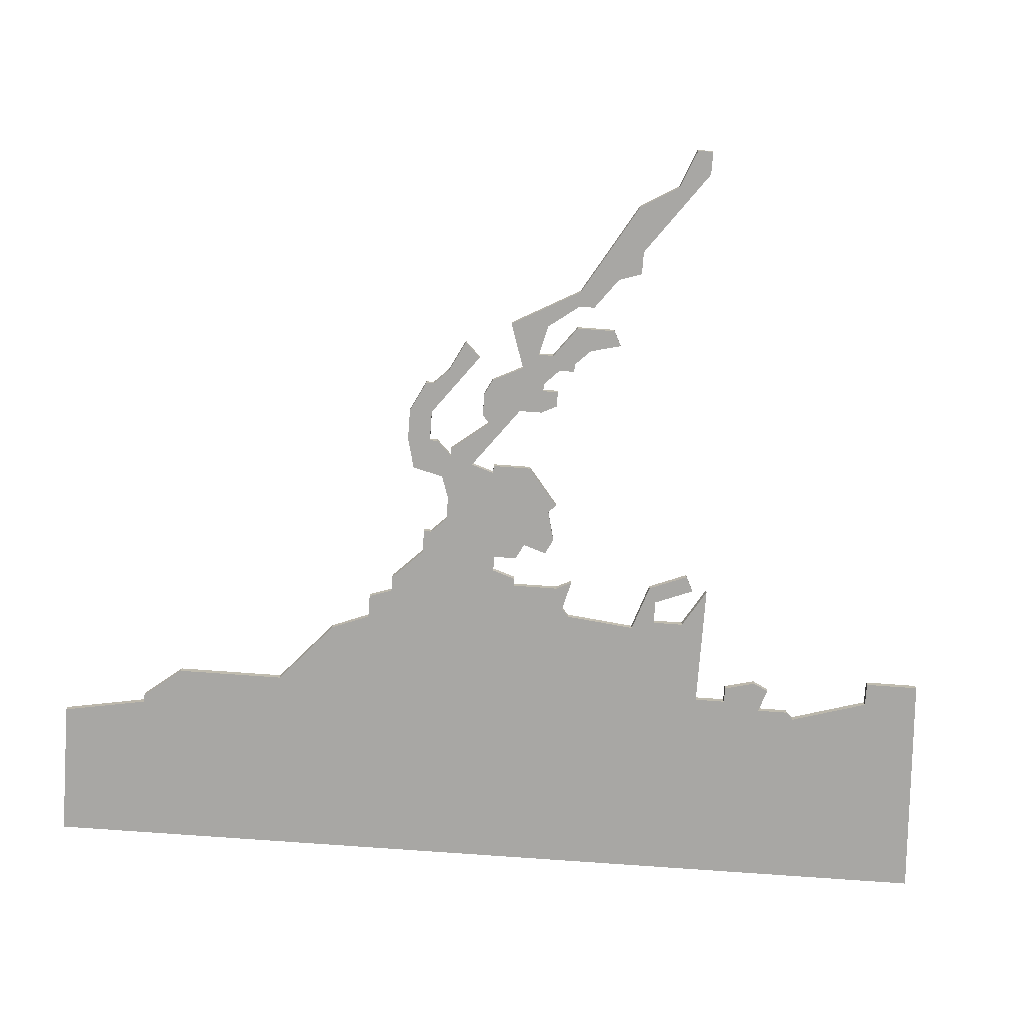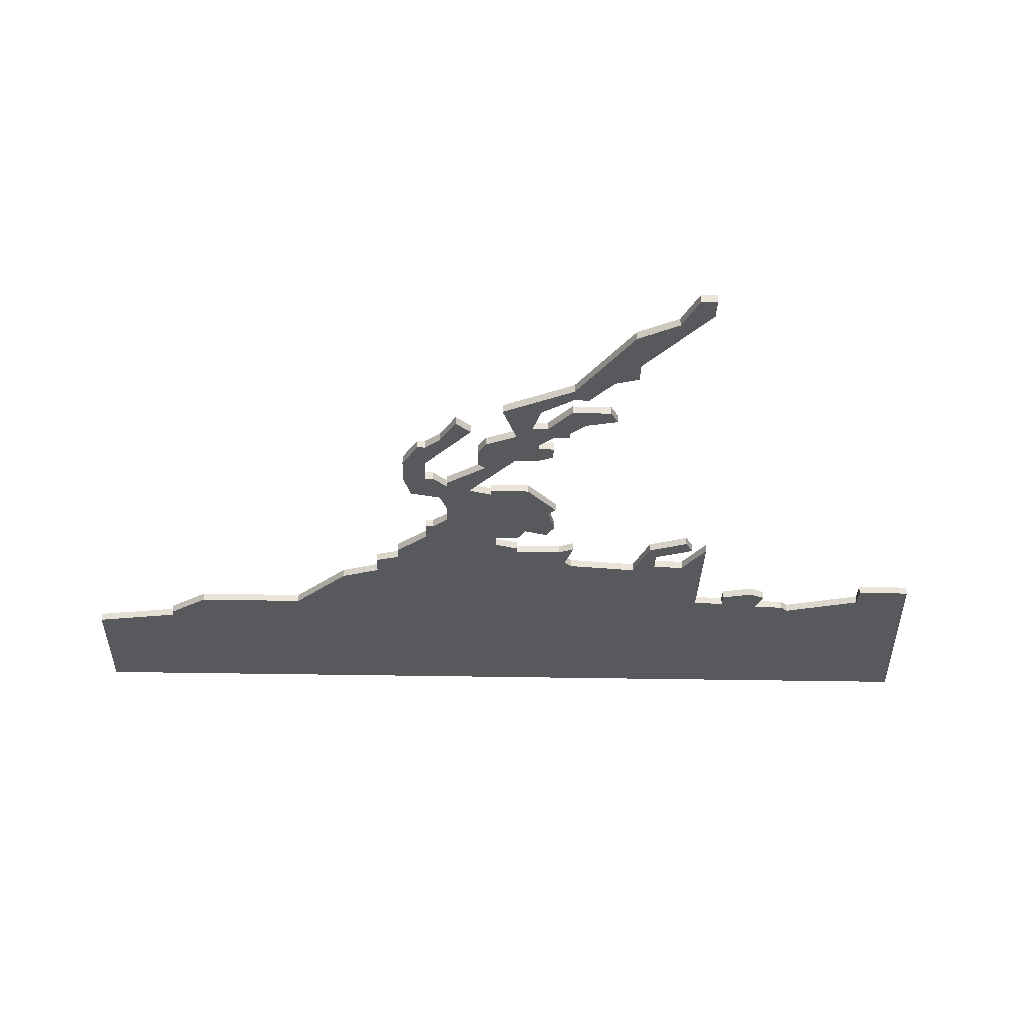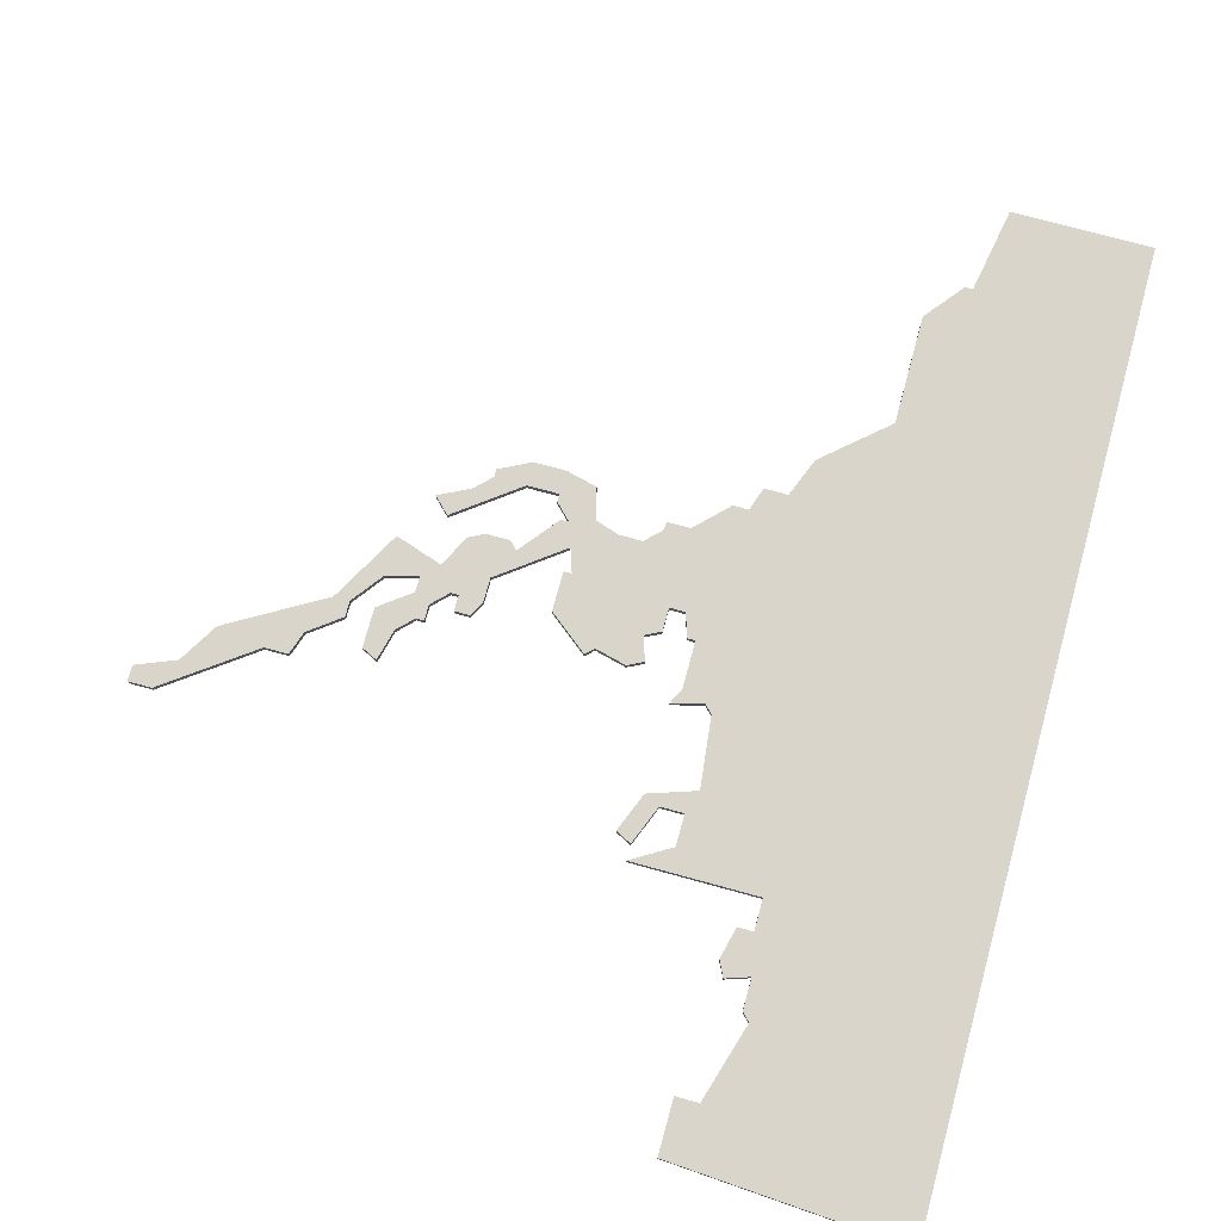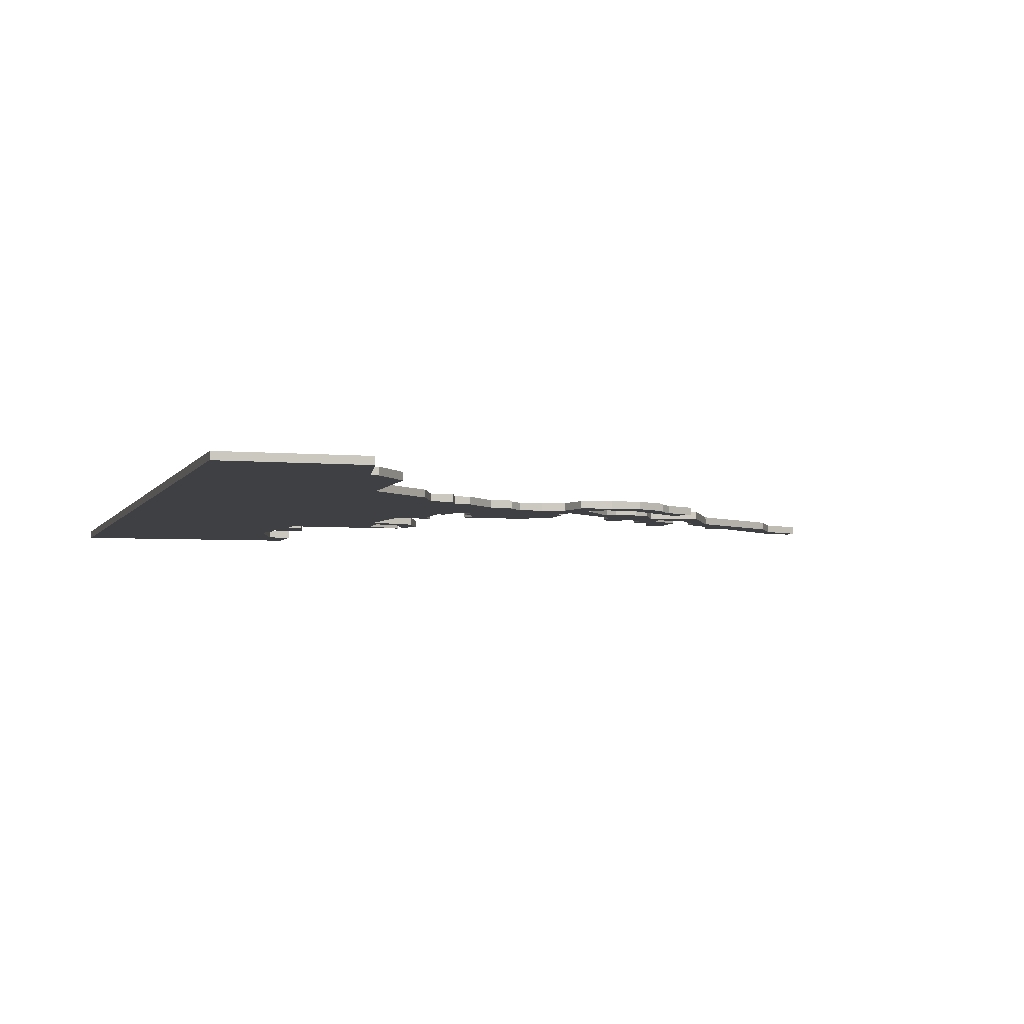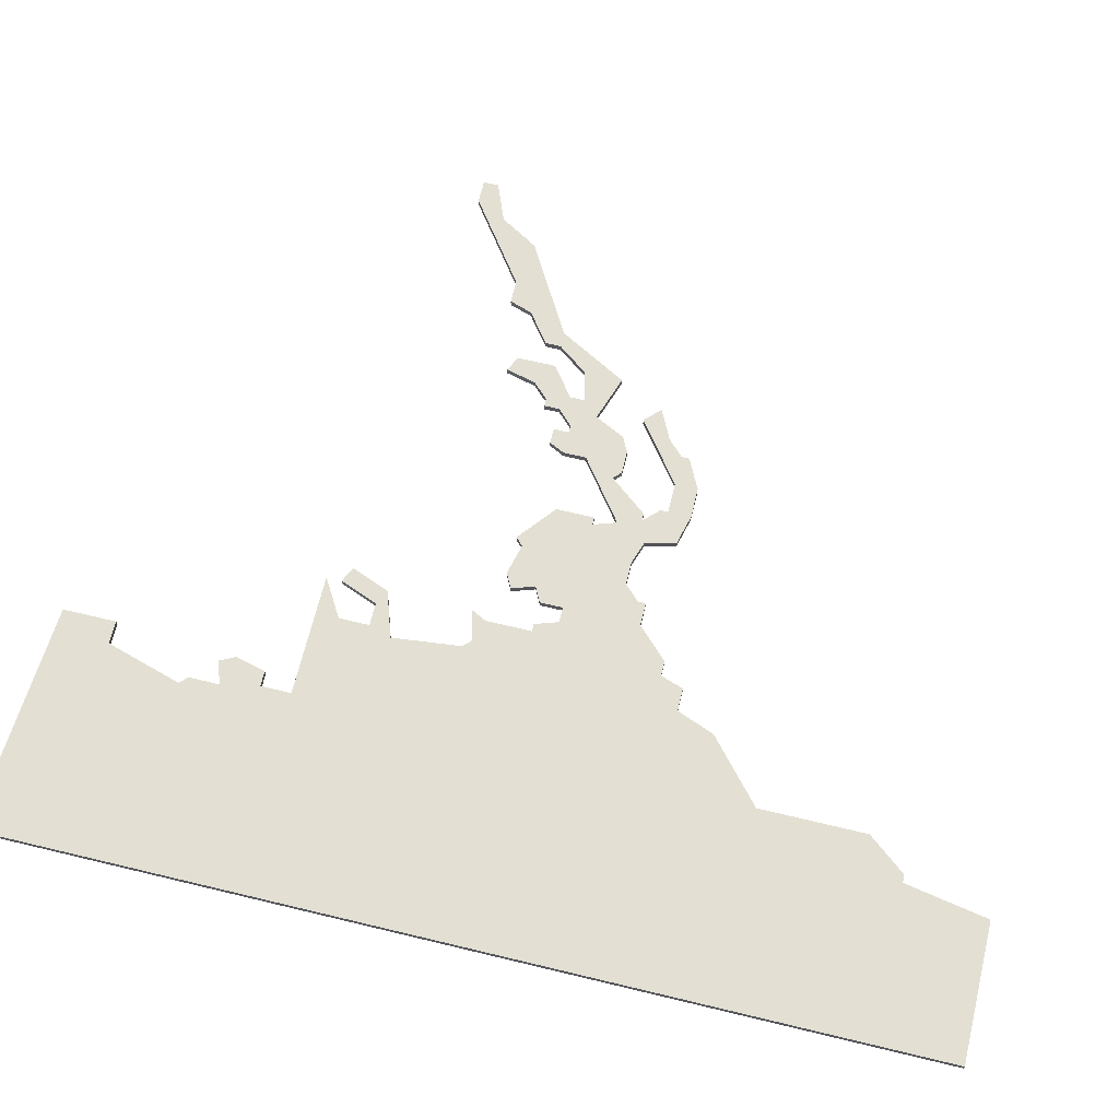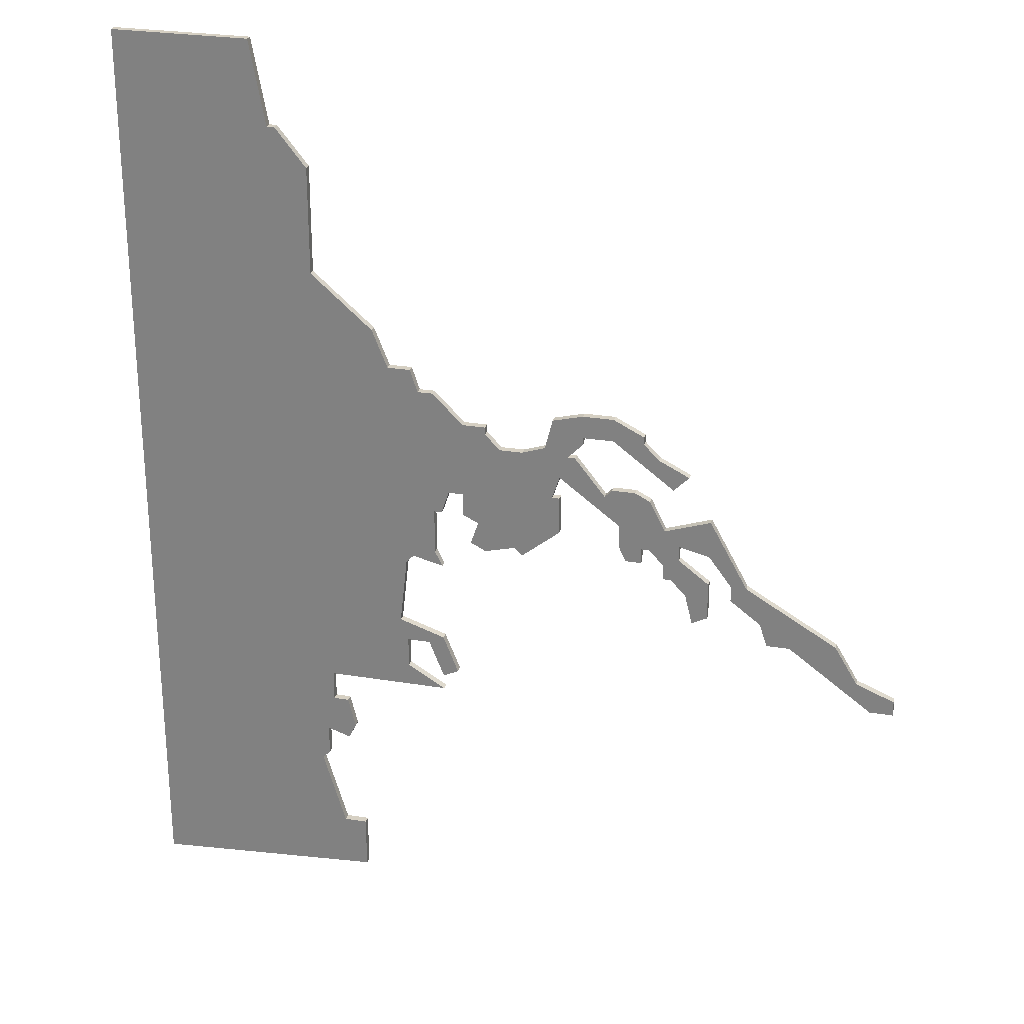
<metadata>
{"format":"obj","ext":"obj","renderer":"f3d","projection":"perspective","resolution":1024,"background":"white","views":[{"elev":-74.6,"azim":-94.2,"up":"+Z"},{"elev":-30.0,"azim":-91.7,"up":"+Z"},{"elev":74.6,"azim":15.3,"up":"+Z"},{"elev":-4.7,"azim":163.5,"up":"+Z"},{"elev":66.9,"azim":103.6,"up":"+Z"},{"elev":26.5,"azim":-165.4,"up":"+Y"}]}
</metadata>
<code>
v 5632 -122 0
v 5632 0 0
v 5614 0 0
v 5612 -11 0
v 5611 -11 0
v 5607 -16 0
v 5607 -30 0
v 5599 -37 0
v 5597 -42 0
v 5594 -42 0
v 5593 -45 0
v 5591 -45 0
v 5587 -49 0
v 5584 -49 0
v 5584 -50 0
v 5582 -52 0
v 5579 -52 0
v 5576 -51 0
v 5575 -47 0
v 5571 -46 0
v 5567 -46 0
v 5563 -48 0
v 5563 -49 0
v 5561 -51 0
v 5557 -53 0
v 5559 -55 0
v 5567 -49 0
v 5571 -49 0
v 5571 -50 0
v 5573 -52 0
v 5572 -52 0
v 5568 -57 0
v 5567 -56 0
v 5564 -56 0
v 5562 -57 0
v 5560 -61 0
v 5554 -59 0
v 5549 -68 0
v 5537 -75 0
v 5534 -80 0
v 5529 -82 0
v 5529 -84 0
v 5532 -84 0
v 5543 -76 0
v 5546 -76 0
v 5547 -73 0
v 5551 -70 0
v 5551 -68 0
v 5554 -64 0
v 5558 -63 0
v 5558 -65 0
v 5554 -68 0
v 5554 -73 0
v 5556 -74 0
v 5557 -70 0
v 5559 -68 0
v 5560 -68 0
v 5560 -66 0
v 5562 -64 0
v 5563 -64 0
v 5563 -66 0
v 5565 -66 0
v 5566 -64 0
v 5566 -61 0
v 5574 -55 0
v 5575 -58 0
v 5574 -58 0
v 5574 -63 0
v 5579 -67 0
v 5580 -66 0
v 5584 -67 0
v 5586 -66 0
v 5585 -63 0
v 5587 -62 0
v 5587 -59 0
v 5589 -59 0
v 5590 -62 0
v 5591 -62 0
v 5591 -68 0
v 5590 -70 0
v 5594 -69 0
v 5595 -70 0
v 5596 -79 0
v 5590 -81 0
v 5588 -86 0
v 5590 -87 0
v 5592 -82 0
v 5595 -82 0
v 5595 -86 0
v 5590 -89 0
v 5606 -89 0
v 5606 -93 0
v 5604 -93 0
v 5603 -97 0
v 5604 -99 0
v 5607 -98 0
v 5607 -102 0
v 5608 -103 0
v 5605 -113 0
v 5602 -113 0
v 5602 -120 0
v 5632 -122 1
v 5632 0 1
v 5614 0 1
v 5612 -11 1
v 5611 -11 1
v 5607 -16 1
v 5607 -30 1
v 5599 -37 1
v 5597 -42 1
v 5594 -42 1
v 5593 -45 1
v 5591 -45 1
v 5587 -49 1
v 5584 -49 1
v 5584 -50 1
v 5582 -52 1
v 5579 -52 1
v 5576 -51 1
v 5575 -47 1
v 5571 -46 1
v 5567 -46 1
v 5563 -48 1
v 5563 -49 1
v 5561 -51 1
v 5557 -53 1
v 5559 -55 1
v 5567 -49 1
v 5571 -49 1
v 5571 -50 1
v 5573 -52 1
v 5572 -52 1
v 5568 -57 1
v 5567 -56 1
v 5564 -56 1
v 5562 -57 1
v 5560 -61 1
v 5554 -59 1
v 5549 -68 1
v 5537 -75 1
v 5534 -80 1
v 5529 -82 1
v 5529 -84 1
v 5532 -84 1
v 5543 -76 1
v 5546 -76 1
v 5547 -73 1
v 5551 -70 1
v 5551 -68 1
v 5554 -64 1
v 5558 -63 1
v 5558 -65 1
v 5554 -68 1
v 5554 -73 1
v 5556 -74 1
v 5557 -70 1
v 5559 -68 1
v 5560 -68 1
v 5560 -66 1
v 5562 -64 1
v 5563 -64 1
v 5563 -66 1
v 5565 -66 1
v 5566 -64 1
v 5566 -61 1
v 5574 -55 1
v 5575 -58 1
v 5574 -58 1
v 5574 -63 1
v 5579 -67 1
v 5580 -66 1
v 5584 -67 1
v 5586 -66 1
v 5585 -63 1
v 5587 -62 1
v 5587 -59 1
v 5589 -59 1
v 5590 -62 1
v 5591 -62 1
v 5591 -68 1
v 5590 -70 1
v 5594 -69 1
v 5595 -70 1
v 5596 -79 1
v 5590 -81 1
v 5588 -86 1
v 5590 -87 1
v 5592 -82 1
v 5595 -82 1
v 5595 -86 1
v 5590 -89 1
v 5606 -89 1
v 5606 -93 1
v 5604 -93 1
v 5603 -97 1
v 5604 -99 1
v 5607 -98 1
v 5607 -102 1
v 5608 -103 1
v 5605 -113 1
v 5602 -113 1
v 5602 -120 1
f 3 2 1
f 6 5 4
f 9 8 7
f 11 10 9
f 13 12 11
f 15 14 13
f 20 19 18
f 22 21 20
f 26 25 24
f 30 29 28
f 32 31 30
f 34 33 32
f 36 35 34
f 40 39 38
f 42 41 40
f 44 43 42
f 46 45 44
f 48 47 46
f 53 52 51
f 55 54 53
f 58 57 56
f 62 61 60
f 64 63 62
f 68 67 66
f 70 69 68
f 72 71 70
f 75 74 73
f 78 77 76
f 81 80 79
f 86 85 84
f 91 90 89
f 94 93 92
f 96 95 94
f 98 97 96
f 101 100 99
f 4 3 1
f 7 6 4
f 16 15 13
f 23 22 20
f 26 24 23
f 36 34 32
f 44 42 40
f 48 46 44
f 55 53 51
f 58 56 55
f 64 62 60
f 70 68 66
f 73 72 70
f 81 79 78
f 87 86 84
f 91 89 88
f 96 94 92
f 1 101 99
f 7 4 1
f 27 26 23
f 44 40 38
f 49 48 44
f 58 55 51
f 64 60 59
f 70 66 65
f 75 73 70
f 82 81 78
f 87 84 83
f 96 92 91
f 1 99 98
f 9 7 1
f 27 23 20
f 49 44 38
f 58 51 50
f 75 70 65
f 88 87 83
f 98 96 91
f 11 9 1
f 28 27 20
f 49 38 37
f 59 58 50
f 76 75 65
f 91 88 83
f 1 98 91
f 13 11 1
f 28 20 18
f 49 37 36
f 64 59 50
f 91 83 82
f 13 1 91
f 30 28 18
f 50 49 36
f 65 64 50
f 91 82 78
f 30 18 17
f 50 36 32
f 13 91 78
f 32 30 17
f 65 50 32
f 13 78 76
f 32 17 16
f 16 13 76
f 65 32 16
f 16 76 65
f 102 103 104
f 105 106 107
f 108 109 110
f 110 111 112
f 112 113 114
f 114 115 116
f 119 120 121
f 121 122 123
f 125 126 127
f 129 130 131
f 131 132 133
f 133 134 135
f 135 136 137
f 139 140 141
f 141 142 143
f 143 144 145
f 145 146 147
f 147 148 149
f 152 153 154
f 154 155 156
f 157 158 159
f 161 162 163
f 163 164 165
f 167 168 169
f 169 170 171
f 171 172 173
f 174 175 176
f 177 178 179
f 180 181 182
f 185 186 187
f 190 191 192
f 193 194 195
f 195 196 197
f 197 198 199
f 200 201 202
f 102 104 105
f 105 107 108
f 114 116 117
f 121 123 124
f 124 125 127
f 133 135 137
f 141 143 145
f 145 147 149
f 152 154 156
f 156 157 159
f 161 163 165
f 167 169 171
f 171 173 174
f 179 180 182
f 185 187 188
f 189 190 192
f 193 195 197
f 200 202 102
f 102 105 108
f 124 127 128
f 139 141 145
f 145 149 150
f 152 156 159
f 160 161 165
f 166 167 171
f 171 174 176
f 179 182 183
f 184 185 188
f 192 193 197
f 199 200 102
f 102 108 110
f 121 124 128
f 139 145 150
f 151 152 159
f 166 171 176
f 184 188 189
f 192 197 199
f 102 110 112
f 121 128 129
f 138 139 150
f 151 159 160
f 166 176 177
f 184 189 192
f 192 199 102
f 102 112 114
f 119 121 129
f 137 138 150
f 151 160 165
f 183 184 192
f 192 102 114
f 119 129 131
f 137 150 151
f 151 165 166
f 179 183 192
f 118 119 131
f 133 137 151
f 179 192 114
f 118 131 133
f 133 151 166
f 177 179 114
f 117 118 133
f 177 114 117
f 117 133 166
f 166 177 117
f 103 102 2
f 2 102 1
f 104 103 3
f 3 103 2
f 105 104 4
f 4 104 3
f 106 105 5
f 5 105 4
f 107 106 6
f 6 106 5
f 108 107 7
f 7 107 6
f 109 108 8
f 8 108 7
f 110 109 9
f 9 109 8
f 111 110 10
f 10 110 9
f 112 111 11
f 11 111 10
f 113 112 12
f 12 112 11
f 114 113 13
f 13 113 12
f 115 114 14
f 14 114 13
f 116 115 15
f 15 115 14
f 117 116 16
f 16 116 15
f 118 117 17
f 17 117 16
f 119 118 18
f 18 118 17
f 120 119 19
f 19 119 18
f 121 120 20
f 20 120 19
f 122 121 21
f 21 121 20
f 123 122 22
f 22 122 21
f 124 123 23
f 23 123 22
f 125 124 24
f 24 124 23
f 126 125 25
f 25 125 24
f 127 126 26
f 26 126 25
f 128 127 27
f 27 127 26
f 129 128 28
f 28 128 27
f 130 129 29
f 29 129 28
f 131 130 30
f 30 130 29
f 132 131 31
f 31 131 30
f 133 132 32
f 32 132 31
f 134 133 33
f 33 133 32
f 135 134 34
f 34 134 33
f 136 135 35
f 35 135 34
f 137 136 36
f 36 136 35
f 138 137 37
f 37 137 36
f 139 138 38
f 38 138 37
f 140 139 39
f 39 139 38
f 141 140 40
f 40 140 39
f 142 141 41
f 41 141 40
f 143 142 42
f 42 142 41
f 144 143 43
f 43 143 42
f 145 144 44
f 44 144 43
f 146 145 45
f 45 145 44
f 147 146 46
f 46 146 45
f 148 147 47
f 47 147 46
f 149 148 48
f 48 148 47
f 150 149 49
f 49 149 48
f 151 150 50
f 50 150 49
f 152 151 51
f 51 151 50
f 153 152 52
f 52 152 51
f 154 153 53
f 53 153 52
f 155 154 54
f 54 154 53
f 156 155 55
f 55 155 54
f 157 156 56
f 56 156 55
f 158 157 57
f 57 157 56
f 159 158 58
f 58 158 57
f 160 159 59
f 59 159 58
f 161 160 60
f 60 160 59
f 162 161 61
f 61 161 60
f 163 162 62
f 62 162 61
f 164 163 63
f 63 163 62
f 165 164 64
f 64 164 63
f 166 165 65
f 65 165 64
f 167 166 66
f 66 166 65
f 168 167 67
f 67 167 66
f 169 168 68
f 68 168 67
f 170 169 69
f 69 169 68
f 171 170 70
f 70 170 69
f 172 171 71
f 71 171 70
f 173 172 72
f 72 172 71
f 174 173 73
f 73 173 72
f 175 174 74
f 74 174 73
f 176 175 75
f 75 175 74
f 177 176 76
f 76 176 75
f 178 177 77
f 77 177 76
f 179 178 78
f 78 178 77
f 180 179 79
f 79 179 78
f 181 180 80
f 80 180 79
f 182 181 81
f 81 181 80
f 183 182 82
f 82 182 81
f 184 183 83
f 83 183 82
f 185 184 84
f 84 184 83
f 186 185 85
f 85 185 84
f 187 186 86
f 86 186 85
f 188 187 87
f 87 187 86
f 189 188 88
f 88 188 87
f 190 189 89
f 89 189 88
f 191 190 90
f 90 190 89
f 192 191 91
f 91 191 90
f 193 192 92
f 92 192 91
f 194 193 93
f 93 193 92
f 195 194 94
f 94 194 93
f 196 195 95
f 95 195 94
f 197 196 96
f 96 196 95
f 198 197 97
f 97 197 96
f 199 198 98
f 98 198 97
f 200 199 99
f 99 199 98
f 201 200 100
f 100 200 99
f 102 202 1
f 1 202 101
f 202 201 101
f 101 201 100

</code>
